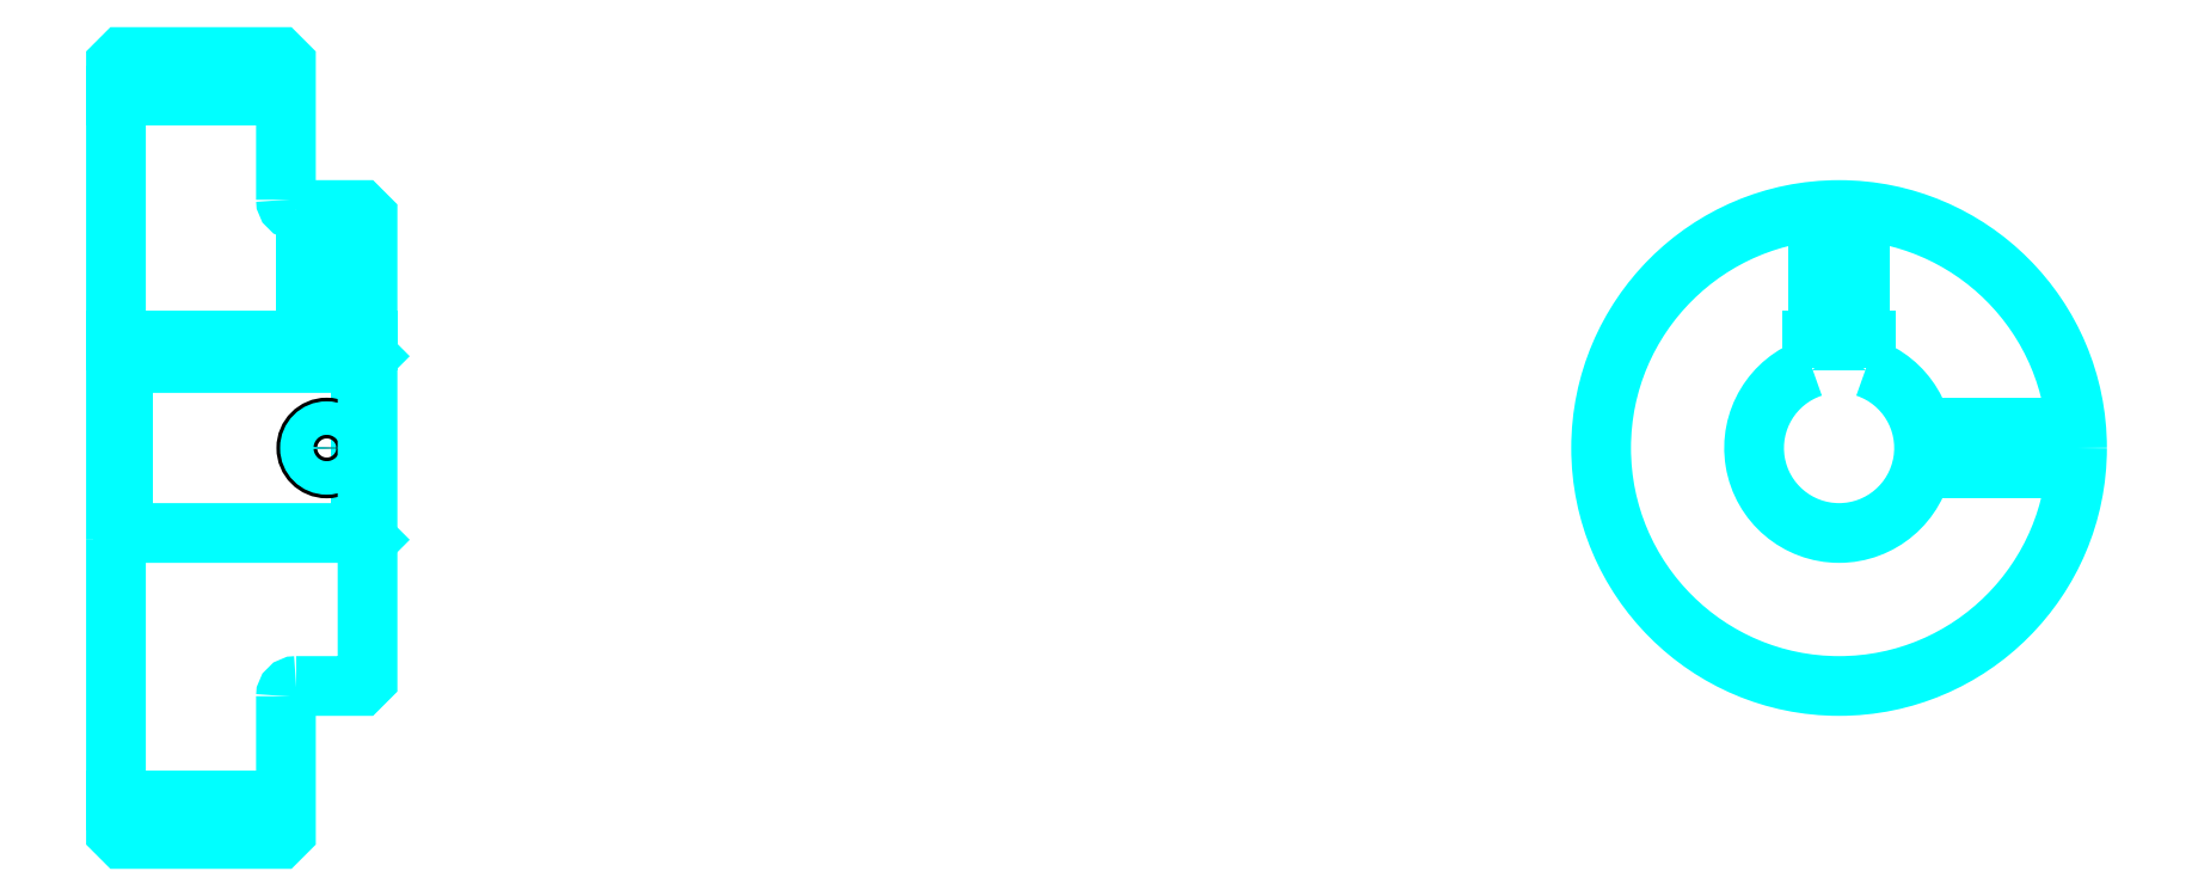
<metadata>
{"format":"dxf","ext":"dxf","renderer":"ezdxf+matplotlib","layout":"modelspace","background":"white","min_lineweight":24,"dpi":150}
</metadata>
<code>
0
SECTION
2
ENTITIES
0
LINE
8
0
10
188.4
20
241.5
30
0
11
213.4
21
241.5
31
0
0
LINE
8
0
10
188.4
20
137.7
30
0
11
213.4
21
137.7
31
0
0
LINE
8
0
10
224.4
20
177.1
30
0
11
225.4
21
176.1
31
0
0
LINE
8
0
10
224.4
20
202.1
30
0
11
225.4
21
203.1
31
0
0
LINE
8
0
10
189.4
20
202.1
30
0
11
189.4
21
177.1
31
0
0
POLYLINE
8
0
66
1
10
0
20
0
30
0
70
2
0
VERTEX
8
0
10
188.4
20
176.1
30
0
70
0
0
VERTEX
8
0
10
189.4
20
177.1
30
0
70
0
0
VERTEX
8
0
10
224.4
20
177.1
30
0
70
0
0
VERTEX
8
0
10
224.4
20
202.1
30
0
70
0
0
VERTEX
8
0
10
189.4
20
202.1
30
0
70
0
0
VERTEX
8
0
10
188.4
20
203.1
30
0
70
0
0
SEQEND
8
0
0
ARC
8
0
10
214.9
20
226.1
30
0
40
1.5
50
180
51
270
0
ARC
8
0
10
214.9
20
153.1
30
0
40
1.5
50
90
51
180
0
ARC
8
0
10
441.8
20
189.6
30
0
40
12.5
50
108.7
51
71.34
0
POLYLINE
8
0
66
1
10
0
20
0
30
0
70
2
0
VERTEX
8
0
10
445.8
20
201.4
30
0
70
0
0
VERTEX
8
0
10
445.8
20
205.4
30
0
70
0
0
VERTEX
8
0
10
437.8
20
205.4
30
0
70
0
0
VERTEX
8
0
10
437.8
20
201.4
30
0
70
0
0
SEQEND
8
0
0
LINE
8
0
10
188.4
20
205.4
30
0
11
225.4
21
205.4
31
0
0
POLYLINE
8
0
66
1
10
0
20
0
30
0
70
2
0
VERTEX
8
0
10
222.4
20
224.6
30
0
70
0
0
VERTEX
8
0
10
222.4
20
205.4
30
0
70
0
0
SEQEND
8
0
0
POLYLINE
8
0
66
1
10
0
20
0
30
0
70
2
0
VERTEX
8
0
10
216.4
20
224.6
30
0
70
0
0
VERTEX
8
0
10
216.4
20
205.4
30
0
70
0
0
SEQEND
8
0
0
POLYLINE
8
0
66
1
10
0
20
0
30
0
70
2
0
VERTEX
8
0
10
221.9
20
224.6
30
0
70
0
0
VERTEX
8
0
10
221.9
20
205.4
30
0
70
0
0
SEQEND
8
0
0
POLYLINE
8
0
66
1
10
0
20
0
30
0
70
2
0
VERTEX
8
0
10
217
20
224.6
30
0
70
0
0
VERTEX
8
0
10
217
20
205.4
30
0
70
0
0
SEQEND
8
0
0
POLYLINE
8
0
66
1
10
0
20
0
30
0
70
2
0
VERTEX
8
0
10
438.8
20
205.4
30
0
70
0
0
VERTEX
8
0
10
438.8
20
224.4
30
0
70
0
0
SEQEND
8
0
0
POLYLINE
8
0
66
1
10
0
20
0
30
0
70
2
0
VERTEX
8
0
10
444.8
20
205.4
30
0
70
0
0
VERTEX
8
0
10
444.8
20
224.4
30
0
70
0
0
SEQEND
8
0
0
POLYLINE
8
0
66
1
10
0
20
0
30
0
70
2
0
VERTEX
8
0
10
439.4
20
205.4
30
0
70
0
0
VERTEX
8
0
10
439.4
20
224.5
30
0
70
0
0
SEQEND
8
0
0
POLYLINE
8
0
66
1
10
0
20
0
30
0
70
2
0
VERTEX
8
0
10
444.3
20
205.4
30
0
70
0
0
VERTEX
8
0
10
444.3
20
224.5
30
0
70
0
0
SEQEND
8
0
0
CIRCLE
8
0
10
219.4
20
189.6
30
0
40
3
0
CIRCLE
8
0
10
219.4
20
189.6
30
0
40
2.46
0
POLYLINE
8
0
66
1
10
0
20
0
30
0
70
2
0
VERTEX
8
0
10
454
20
192.6
30
0
70
0
0
VERTEX
8
0
10
476.7
20
192.6
30
0
70
0
0
SEQEND
8
0
0
POLYLINE
8
0
66
1
10
0
20
0
30
0
70
2
0
VERTEX
8
0
10
454
20
186.6
30
0
70
0
0
VERTEX
8
0
10
476.7
20
186.6
30
0
70
0
0
SEQEND
8
0
0
POLYLINE
8
0
66
1
10
0
20
0
30
0
70
2
0
VERTEX
8
0
10
454.1
20
192
30
0
70
0
0
VERTEX
8
0
10
476.8
20
192
30
0
70
0
0
SEQEND
8
0
0
POLYLINE
8
0
66
1
10
0
20
0
30
0
70
2
0
VERTEX
8
0
10
454.1
20
187.1
30
0
70
0
0
VERTEX
8
0
10
476.8
20
187.1
30
0
70
0
0
SEQEND
8
0
0
POLYLINE
8
0
66
1
10
0
20
0
30
0
70
2
0
VERTEX
8
0
10
188.4
20
176.1
30
0
70
0
0
VERTEX
8
0
10
188.4
20
133.1
30
0
70
0
0
VERTEX
8
0
10
189.4
20
132.1
30
0
70
0
0
VERTEX
8
0
10
212.4
20
132.1
30
0
70
0
0
VERTEX
8
0
10
213.4
20
133.1
30
0
70
0
0
VERTEX
8
0
10
213.4
20
153.1
30
0
70
0
0
SEQEND
8
0
0
POLYLINE
8
0
66
1
10
0
20
0
30
0
70
2
0
VERTEX
8
0
10
214.9
20
154.6
30
0
70
0
0
VERTEX
8
0
10
224.4
20
154.6
30
0
70
0
0
VERTEX
8
0
10
225.4
20
155.6
30
0
70
0
0
VERTEX
8
0
10
225.4
20
223.6
30
0
70
0
0
VERTEX
8
0
10
224.4
20
224.6
30
0
70
0
0
VERTEX
8
0
10
214.9
20
224.6
30
0
70
0
0
SEQEND
8
0
0
POLYLINE
8
0
66
1
10
0
20
0
30
0
70
2
0
VERTEX
8
0
10
213.4
20
226.1
30
0
70
0
0
VERTEX
8
0
10
213.4
20
246.1
30
0
70
0
0
VERTEX
8
0
10
212.4
20
247.1
30
0
70
0
0
VERTEX
8
0
10
189.4
20
247.1
30
0
70
0
0
VERTEX
8
0
10
188.4
20
246.1
30
0
70
0
0
VERTEX
8
0
10
188.4
20
176.1
30
0
70
0
0
SEQEND
8
0
0
CIRCLE
8
0
10
441.8
20
189.6
30
0
40
35
0
ENDSEC
0
EOF

</code>
